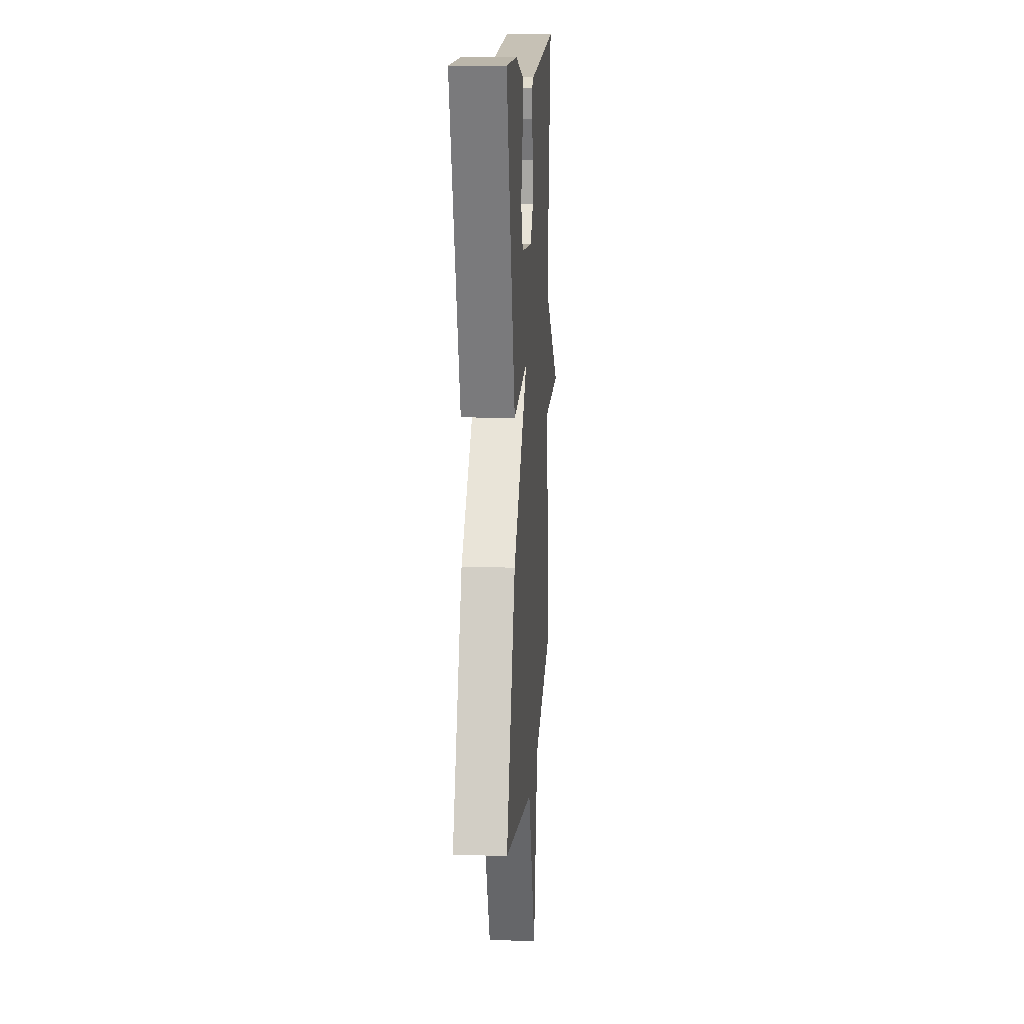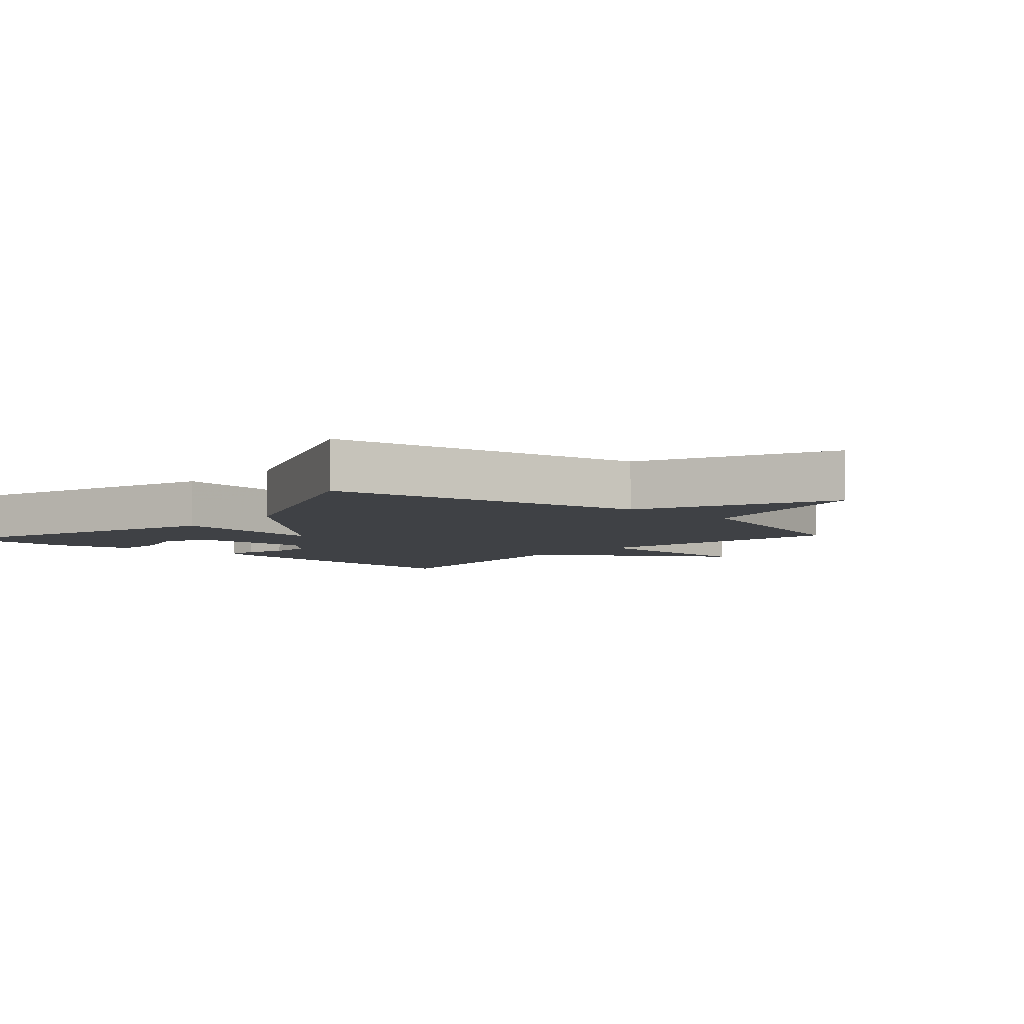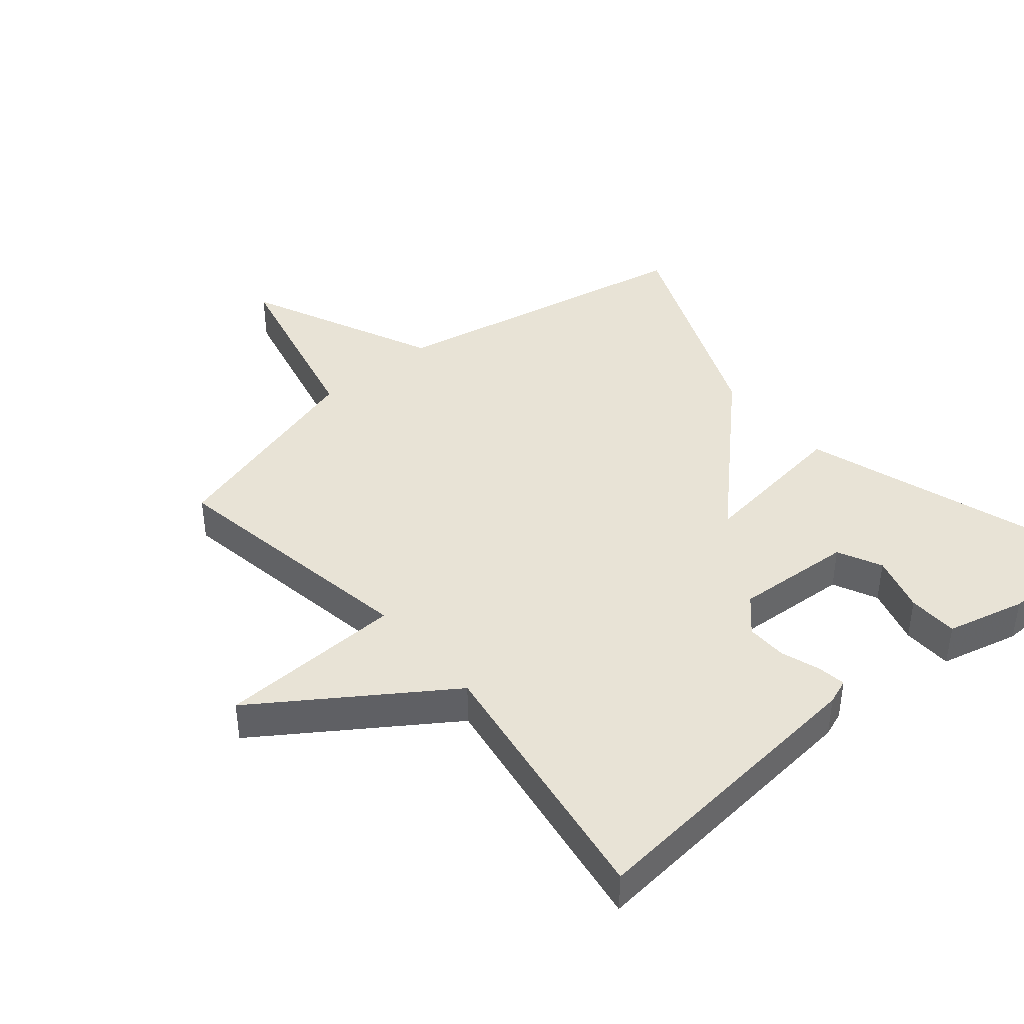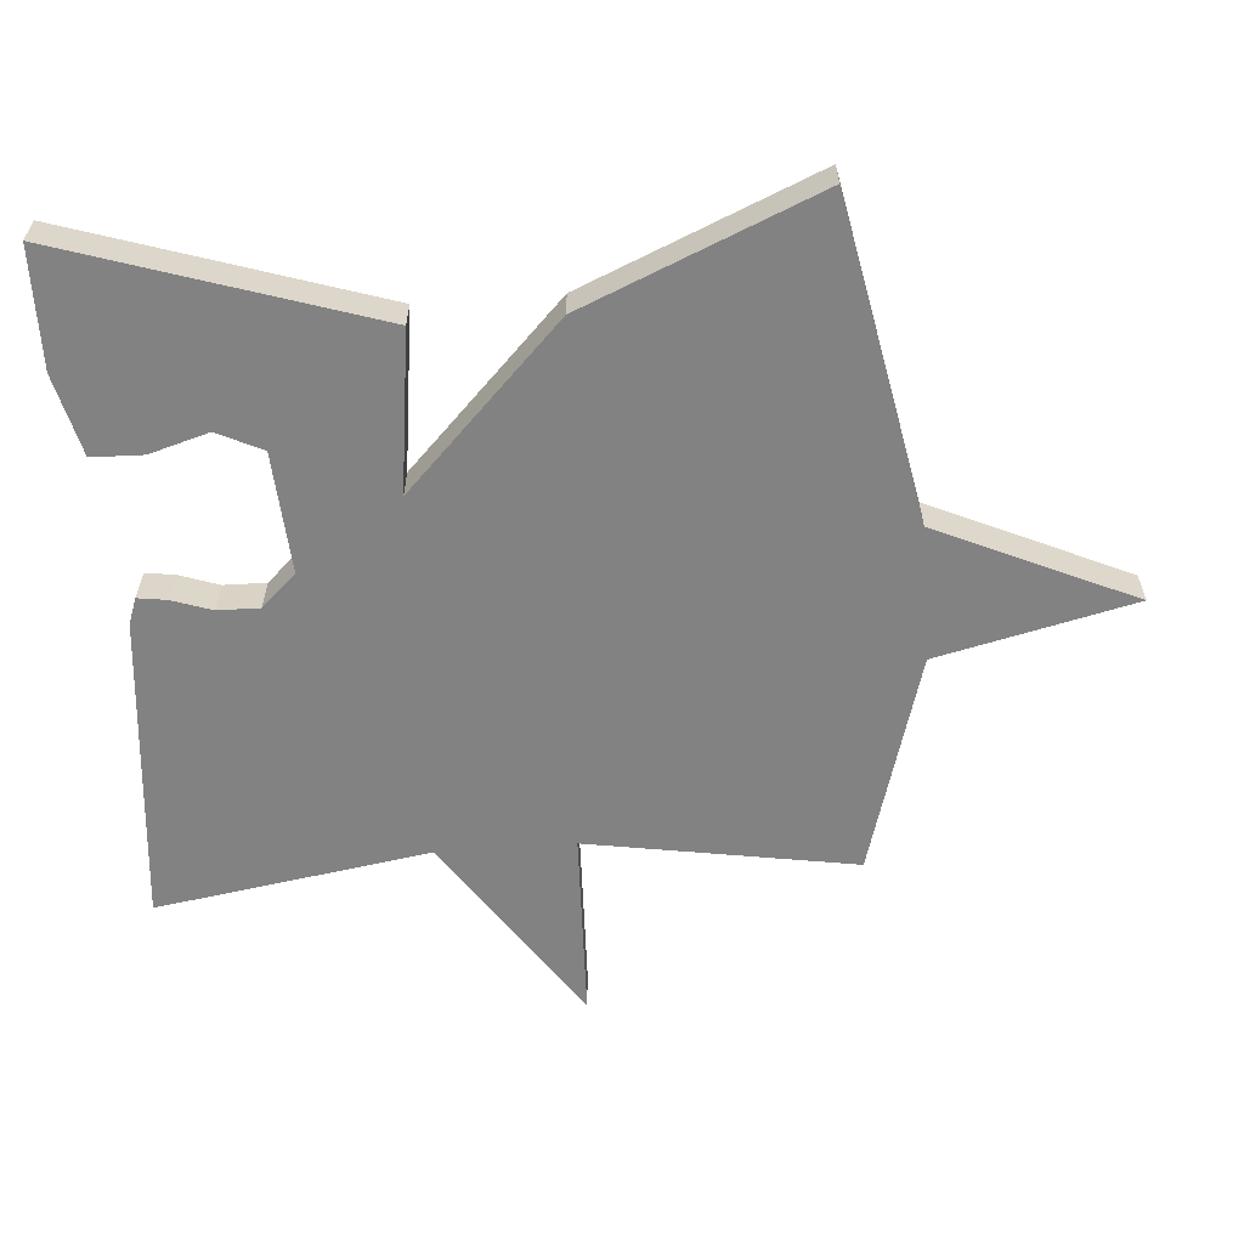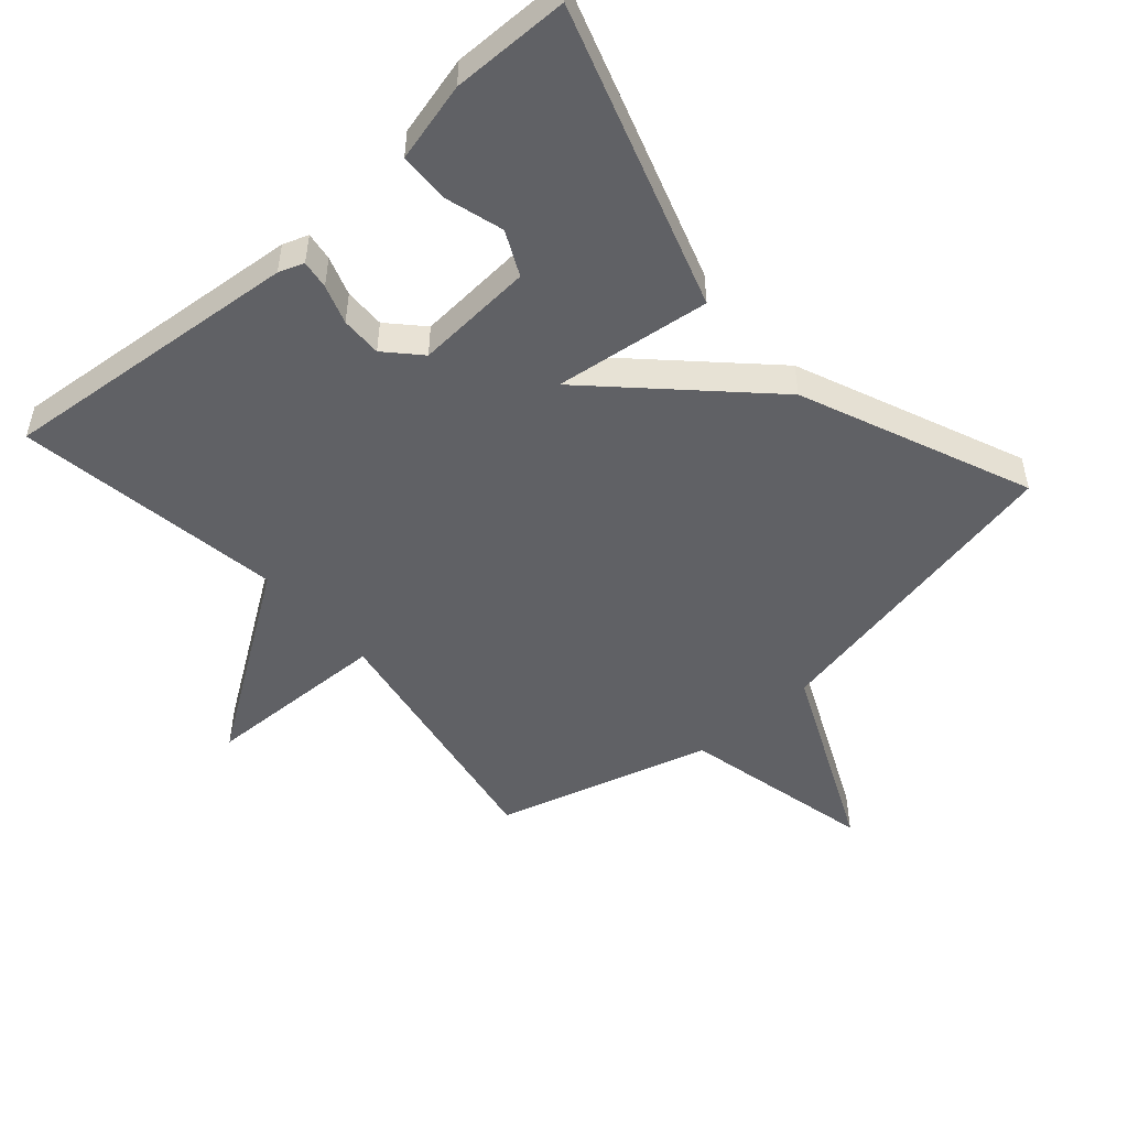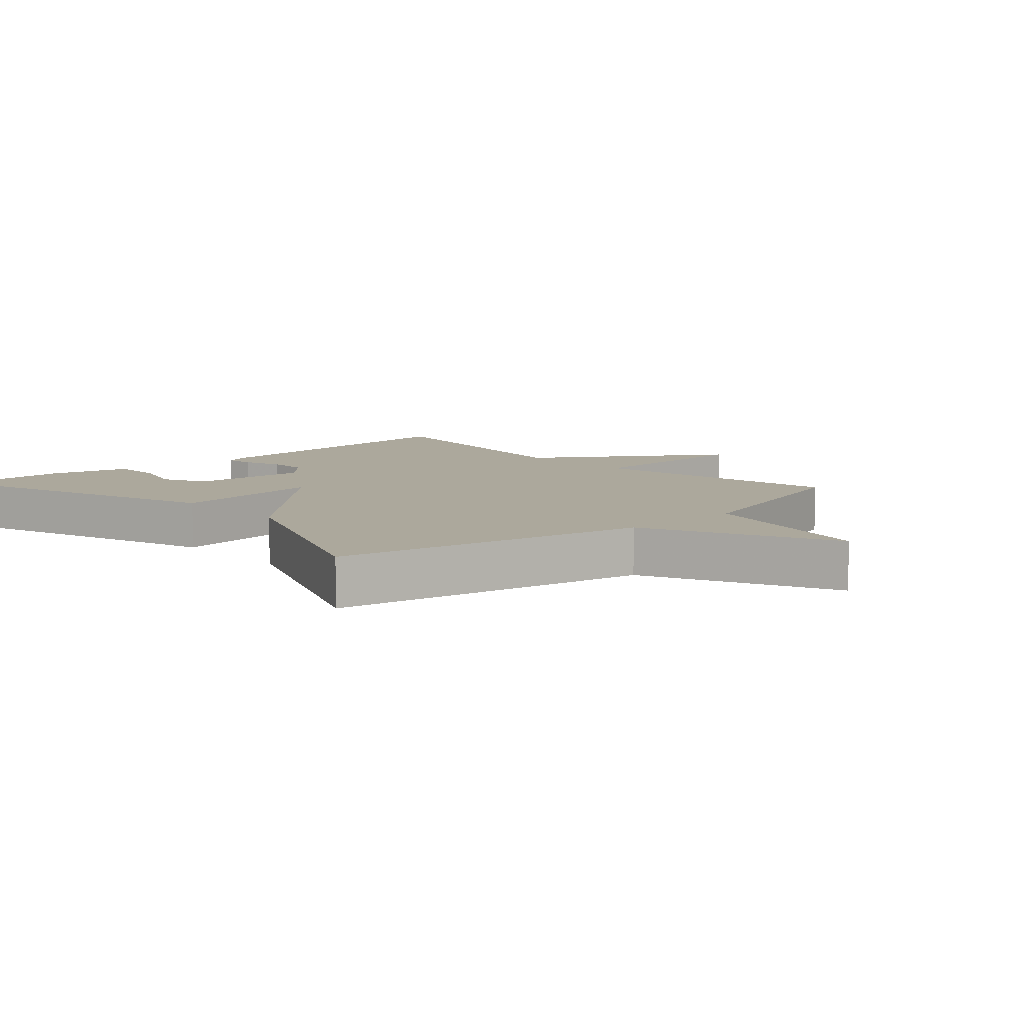
<metadata>
{"format":"obj","ext":"obj","renderer":"f3d","projection":"perspective","resolution":1024,"background":"white","views":[{"elev":13.5,"azim":93.9,"up":"+Z"},{"elev":-5.7,"azim":137.9,"up":"+Y"},{"elev":41.5,"azim":-40.2,"up":"+Y"},{"elev":-60.7,"azim":94.2,"up":"+Y"},{"elev":-50.4,"azim":41.3,"up":"+Y"},{"elev":8.5,"azim":137.2,"up":"+Y"}]}
</metadata>
<code>
v -0.5 0.07 0.5
v -0.043 0.07 0.458
v -0.005 0.07 0.444
v -0.011 0.07 0.401
v -0.031 0.07 0.342
v -0.032 0.07 0.28
v 0.016 0.07 0.229
v 0.195 0.07 0.241
v 0.227 0.07 0.308
v 0.201 0.07 0.396
v 0.203 0.07 0.472
v 0.323 0.07 0.502
v 0.5 0.07 0.5
v 0.354 0.07 0.045
v 0.118 0.07 0.075
v 0.354 0.07 -0.155
v 0.5 0.07 -0.5
v 0.025 0.07 -0.594
v -0.106 0.07 -0.884
v -0.175 0.07 -0.594
v -0.5 0.07 -0.5
v -0.435 0.07 -0.105
v -0.715 0.07 -0.096
v -0.435 0.07 0.095
v -0.5 0 0.5
v -0.043 0 0.458
v -0.005 0 0.444
v -0.011 0 0.401
v -0.031 0 0.342
v -0.032 0 0.28
v 0.016 0 0.229
v 0.195 0 0.241
v 0.227 0 0.308
v 0.201 0 0.396
v 0.203 0 0.472
v 0.323 0 0.502
v 0.5 0 0.5
v 0.354 0 0.045
v 0.118 0 0.075
v 0.354 0 -0.155
v 0.5 0 -0.5
v 0.025 0 -0.594
v -0.106 0 -0.884
v -0.175 0 -0.594
v -0.5 0 -0.5
v -0.435 0 -0.105
v -0.715 0 -0.096
v -0.435 0 0.095
f 22 23 24
f 20 21 22
f 20 22 24
f 18 19 20
f 20 24 1
f 18 20 1
f 17 18 1
f 16 17 1
f 15 16 1
f 12 13 14
f 11 12 14
f 10 11 14
f 9 10 14
f 8 9 14 15
f 7 8 15
f 6 7 15 1
f 3 4 5
f 2 3 5
f 1 2 5
f 1 5 6
f 48 47 46
f 46 45 44
f 48 46 44
f 44 43 42
f 25 48 44
f 25 44 42
f 25 42 41
f 25 41 40
f 25 40 39
f 38 37 36
f 38 36 35
f 38 35 34
f 38 34 33
f 39 38 33 32
f 39 32 31
f 25 39 31 30
f 29 28 27
f 29 27 26
f 29 26 25
f 30 29 25
f 1 25 26 2
f 2 26 27 3
f 3 27 28 4
f 4 28 29 5
f 5 29 30 6
f 6 30 31 7
f 7 31 32 8
f 8 32 33 9
f 9 33 34 10
f 10 34 35 11
f 11 35 36 12
f 12 36 37 13
f 13 37 38 14
f 14 38 39 15
f 15 39 40 16
f 16 40 41 17
f 17 41 42 18
f 18 42 43 19
f 19 43 44 20
f 20 44 45 21
f 21 45 46 22
f 22 46 47 23
f 23 47 48 24
f 24 48 25 1

</code>
